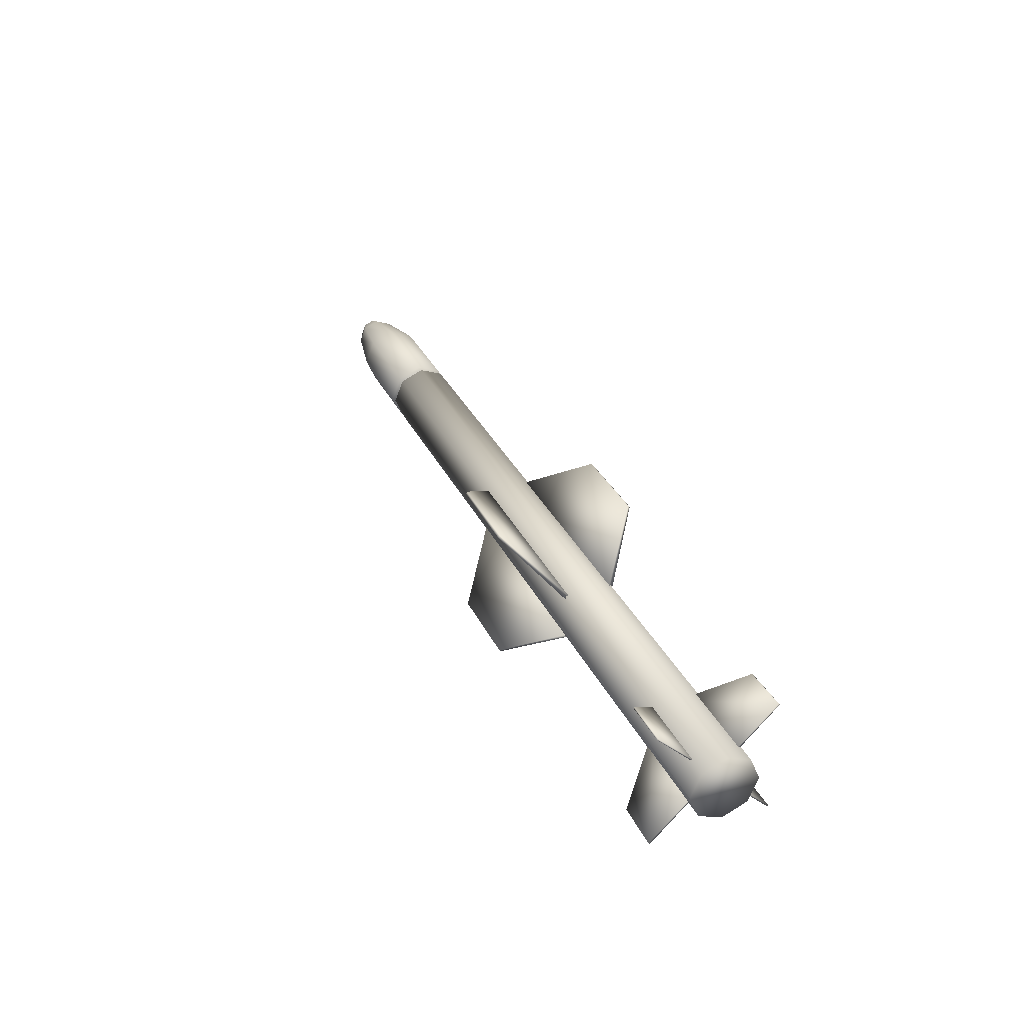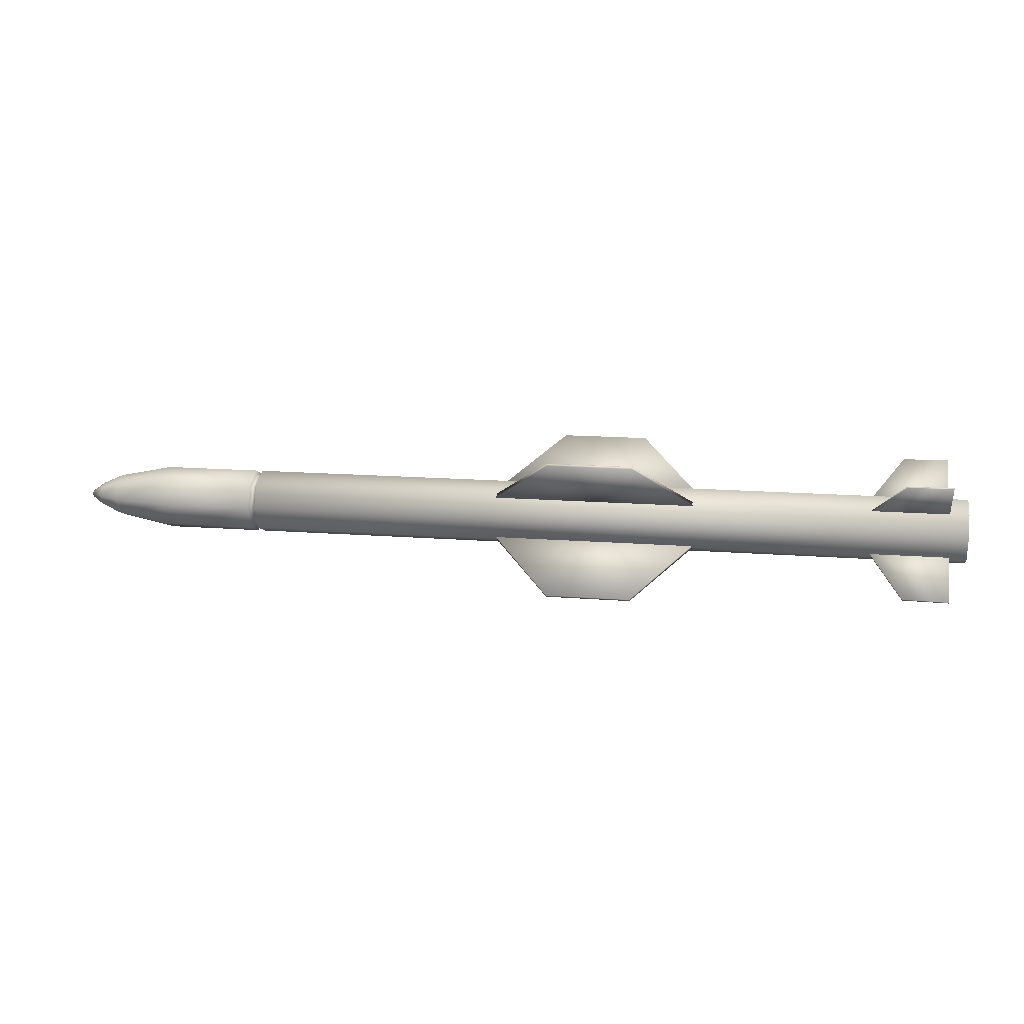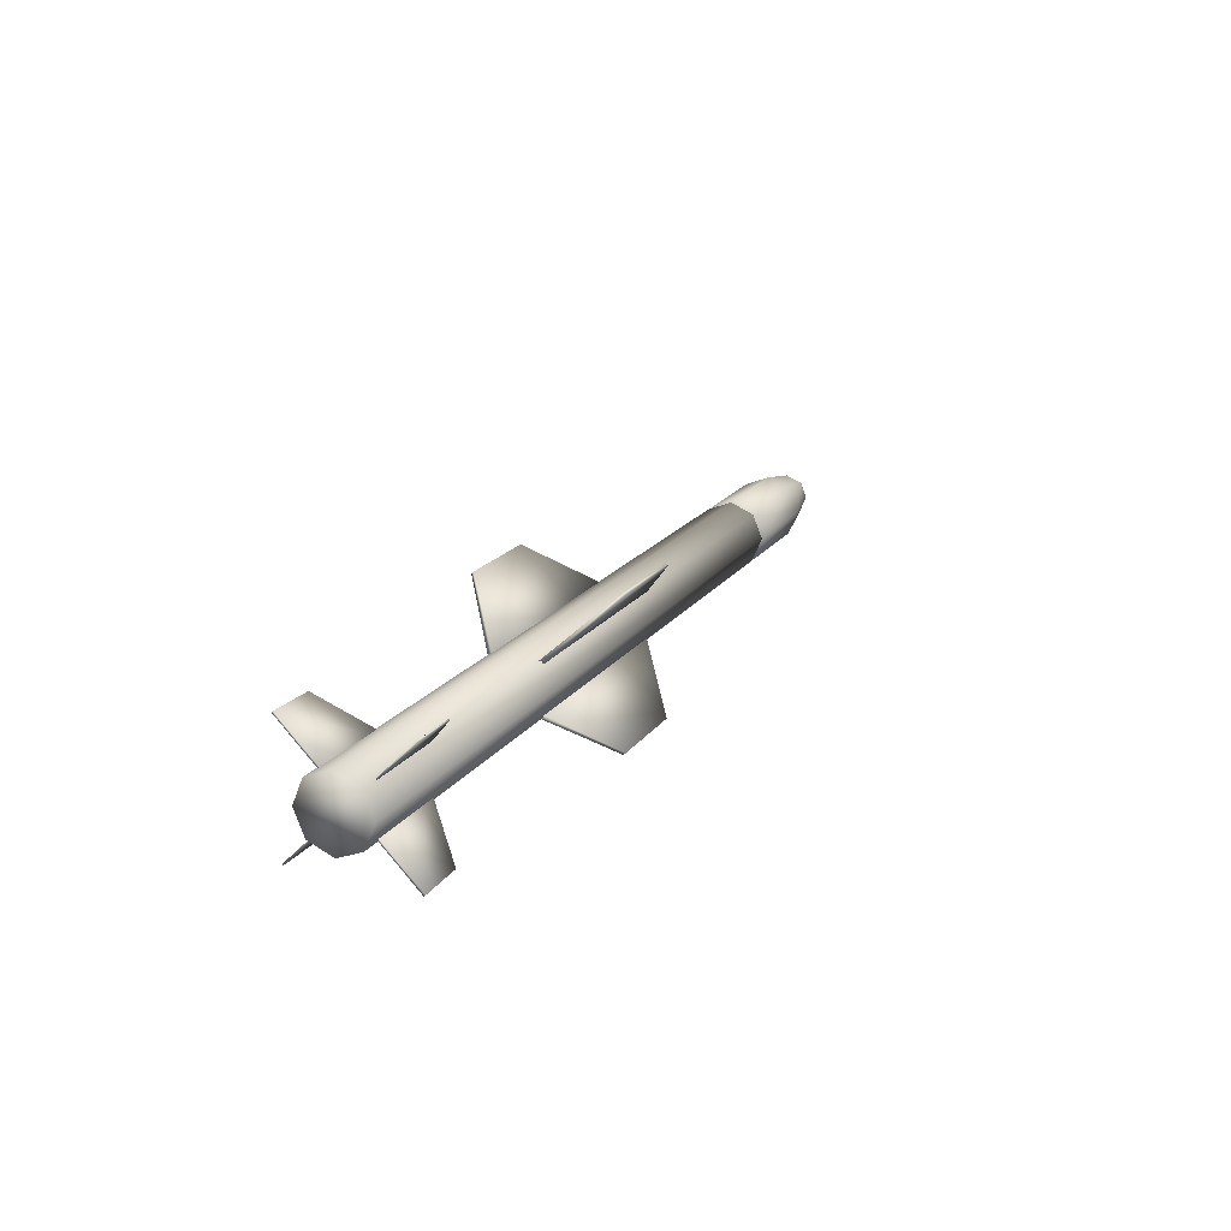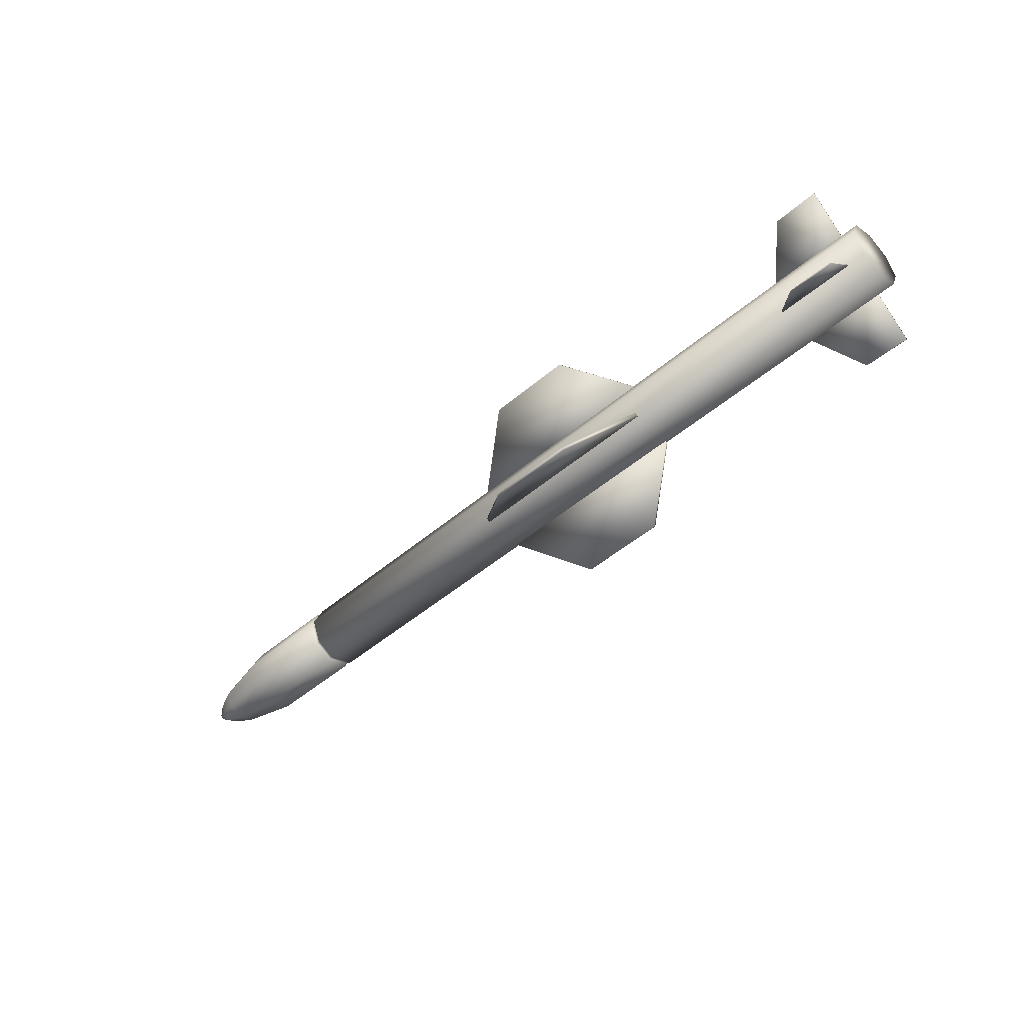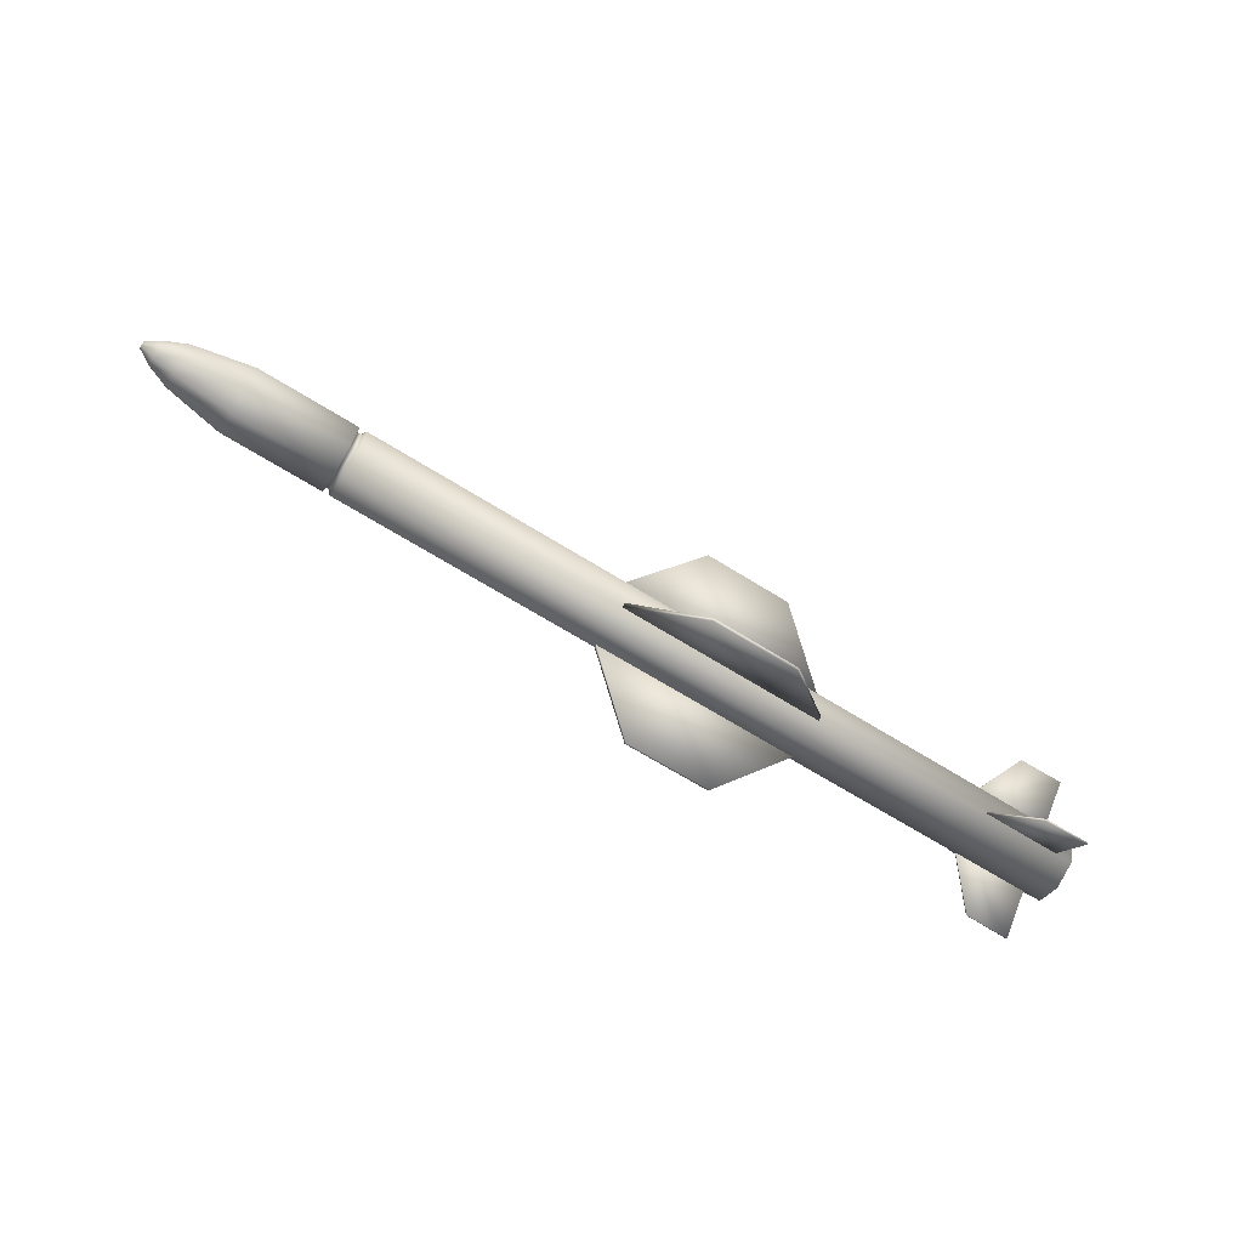
<metadata>
{"format":"obj","ext":"obj","renderer":"f3d","projection":"perspective","resolution":1024,"background":"white","views":[{"elev":33.1,"azim":-112.8,"up":"+Z"},{"elev":14.7,"azim":-170.1,"up":"+Z"},{"elev":18.8,"azim":-65.4,"up":"+Y"},{"elev":-48.9,"azim":-136.7,"up":"+Y"},{"elev":-65.7,"azim":147.7,"up":"+Z"}]}
</metadata>
<code>
v 7.163 5.795 0.6794
v 7.163 5.79 0.691
v 7.163 5.79 0.6678
v 7.163 5.778 0.6958
v 7.163 5.778 0.6629
v 7.163 5.767 0.691
v 7.163 5.767 0.6678
v 7.163 5.762 0.6794
v 7.101 5.839 0.6794
v 7.101 5.821 0.7219
v 7.101 5.821 0.6368
v 7.101 5.778 0.7396
v 7.101 5.778 0.6192
v 7.101 5.736 0.7219
v 7.101 5.736 0.6368
v 7.101 5.718 0.6794
v 7.002 5.883 0.6794
v 7.002 5.852 0.7533
v 7.002 5.852 0.6054
v 7.002 5.778 0.784
v 7.002 5.778 0.5747
v 7.002 5.704 0.7533
v 7.002 5.704 0.6054
v 7.002 5.674 0.6794
v 6.736 5.938 0.6794
v 6.736 5.891 0.7919
v 6.736 5.891 0.5669
v 6.736 5.778 0.8384
v 6.736 5.778 0.5203
v 6.736 5.666 0.7919
v 6.736 5.666 0.5669
v 6.736 5.619 0.6794
v 6.274 5.938 0.6794
v 6.274 5.891 0.7919
v 6.274 5.891 0.5669
v 6.274 5.778 0.8384
v 6.274 5.778 0.5203
v 6.274 5.666 0.7919
v 6.274 5.666 0.5669
v 6.274 5.619 0.6794
v 6.27 5.876 0.7765
v 6.27 5.778 0.8168
v 6.27 5.681 0.7765
v 6.27 5.916 0.6794
v 6.27 5.876 0.5822
v 6.27 5.778 0.542
v 6.27 5.681 0.5822
v 6.27 5.641 0.6794
v 6.246 5.916 0.6794
v 6.246 5.876 0.7765
v 6.246 5.876 0.5822
v 6.246 5.778 0.8168
v 6.246 5.778 0.542
v 6.246 5.681 0.7765
v 6.246 5.681 0.5822
v 6.246 5.641 0.6794
v 6.239 5.938 0.6794
v 6.239 5.891 0.7919
v 6.239 5.778 0.8384
v 6.239 5.666 0.7919
v 6.239 5.619 0.6794
v 6.239 5.891 0.5669
v 6.239 5.778 0.5203
v 6.239 5.666 0.5669
v 5 5.895 0.7785
v 5 5.893 0.5777
v 5 5.88 0.7937
v 5 5.878 0.5626
v 5 5.679 0.5626
v 5 5.677 0.7937
v 5 5.664 0.5777
v 5 5.662 0.7785
v 4.712 6.114 1.003
v 4.712 6.105 1.012
v 4.712 5.452 1.012
v 4.712 5.443 1.003
v 4.712 6.111 0.3529
v 4.712 6.102 0.3438
v 4.712 5.455 0.3438
v 4.712 5.445 0.3529
v 4.303 6.114 1.003
v 4.303 6.111 0.3529
v 4.303 6.105 1.012
v 4.303 6.102 0.3438
v 4.303 5.455 0.3438
v 4.303 5.452 1.012
v 4.303 5.445 0.3529
v 4.303 5.443 1.003
v 4.022 5.895 0.7785
v 4.022 5.893 0.5777
v 4.022 5.88 0.7937
v 4.022 5.878 0.5626
v 4.022 5.679 0.5626
v 4.022 5.677 0.7937
v 4.022 5.664 0.5777
v 4.022 5.662 0.7785
v 3.224 5.827 0.7272
v 3.224 5.823 0.7317
v 3.224 5.731 0.6307
v 3.224 5.726 0.6353
v 3.218 5.841 0.6335
v 3.218 5.835 0.6276
v 3.218 5.733 0.7419
v 3.218 5.727 0.736
v 3.018 6.051 0.9511
v 3.018 6.046 0.9557
v 3.018 5.507 0.4068
v 3.018 5.502 0.4113
v 3.012 5.509 0.9659
v 3.012 5.503 0.96
v 3.012 6.065 0.4096
v 3.012 6.059 0.4037
v 2.803 5.825 0.7246
v 2.803 5.82 0.7292
v 2.803 5.733 0.6333
v 2.803 5.729 0.6378
v 2.803 6.054 0.9537
v 2.803 6.049 0.9583
v 2.803 5.504 0.4042
v 2.803 5.5 0.4088
v 2.797 5.838 0.6361
v 2.797 5.833 0.6302
v 2.797 5.735 0.7393
v 2.797 5.729 0.7335
v 2.797 6.067 0.407
v 2.797 6.062 0.4011
v 2.797 5.506 0.9684
v 2.797 5.5 0.9625
v 2.713 5.938 0.6794
v 2.713 5.891 0.7919
v 2.713 5.891 0.5669
v 2.713 5.778 0.8384
v 2.713 5.778 0.5203
v 2.713 5.666 0.7919
v 2.713 5.666 0.5669
v 2.713 5.619 0.6794
f 84 92 90 82
f 82 77 78 84
f 77 66 68 78
f 92 68 66 90
f 92 84 78 68
f 66 77 82 90
f 94 96 88 86
f 86 88 76 75
f 75 76 72 70
f 70 72 96 94
f 96 72 76 88
f 70 94 86 75
f 91 83 81 89
f 83 74 73 81
f 74 67 65 73
f 67 91 89 65
f 89 81 73 65
f 67 74 83 91
f 95 93 85 87
f 87 85 79 80
f 80 79 69 71
f 71 69 93 95
f 93 69 79 85
f 71 95 87 80
f 56 55 47 48
f 55 53 46 47
f 53 51 45 46
f 51 49 44 45
f 49 50 41 44
f 50 52 42 41
f 36 28 26 34
f 54 56 48 43
f 52 54 43 42
f 31 23 24 32
f 38 30 28 36
f 40 32 30 38
f 37 29 31 39
f 35 27 29 37
f 39 31 32 40
f 33 25 27 35
f 34 26 25 33
f 21 13 15 23
f 25 17 19 27
f 30 22 20 28
f 27 19 21 29
f 28 20 18 26
f 29 21 23 31
f 26 18 17 25
f 32 24 22 30
f 11 3 5 13
f 18 10 9 17
f 24 16 14 22
f 23 15 16 24
f 17 9 11 19
f 22 14 12 20
f 19 11 13 21
f 20 12 10 18
f 3 1 2
f 3 2 4
f 5 3 4
f 5 4 6
f 7 5 6
f 7 6 8
f 12 4 2 10
f 13 5 7 15
f 10 2 1 9
f 16 8 6 14
f 15 7 8 16
f 9 1 3 11
f 14 6 4 12
f 130 129 131
f 132 130 131
f 132 131 133
f 134 132 133
f 134 133 135
f 134 135 136
f 42 36 34 41
f 43 38 36 42
f 48 40 38 43
f 46 37 39 47
f 45 35 37 46
f 47 39 40 48
f 44 33 35 45
f 41 34 33 44
f 136 135 64 61
f 135 133 63 64
f 133 131 62 63
f 131 129 57 62
f 129 130 58 57
f 130 132 59 58
f 134 136 61 60
f 132 134 60 59
f 57 58 50 49
f 60 61 56 54
f 63 62 51 53
f 58 59 52 50
f 61 64 55 56
f 62 57 49 51
f 64 63 53 55
f 59 60 54 52
f 113 114 118 117
f 117 118 106 105
f 105 106 98 97
f 97 98 114 113
f 114 98 106 118
f 97 113 117 105
f 115 119 120 116
f 119 107 108 120
f 107 99 100 108
f 99 115 116 100
f 116 120 108 100
f 99 107 119 115
f 123 124 128 127
f 127 128 110 109
f 109 110 104 103
f 103 104 124 123
f 124 104 110 128
f 103 123 127 109
f 121 125 126 122
f 125 111 112 126
f 111 101 102 112
f 101 121 122 102
f 122 126 112 102
f 101 111 125 121

</code>
